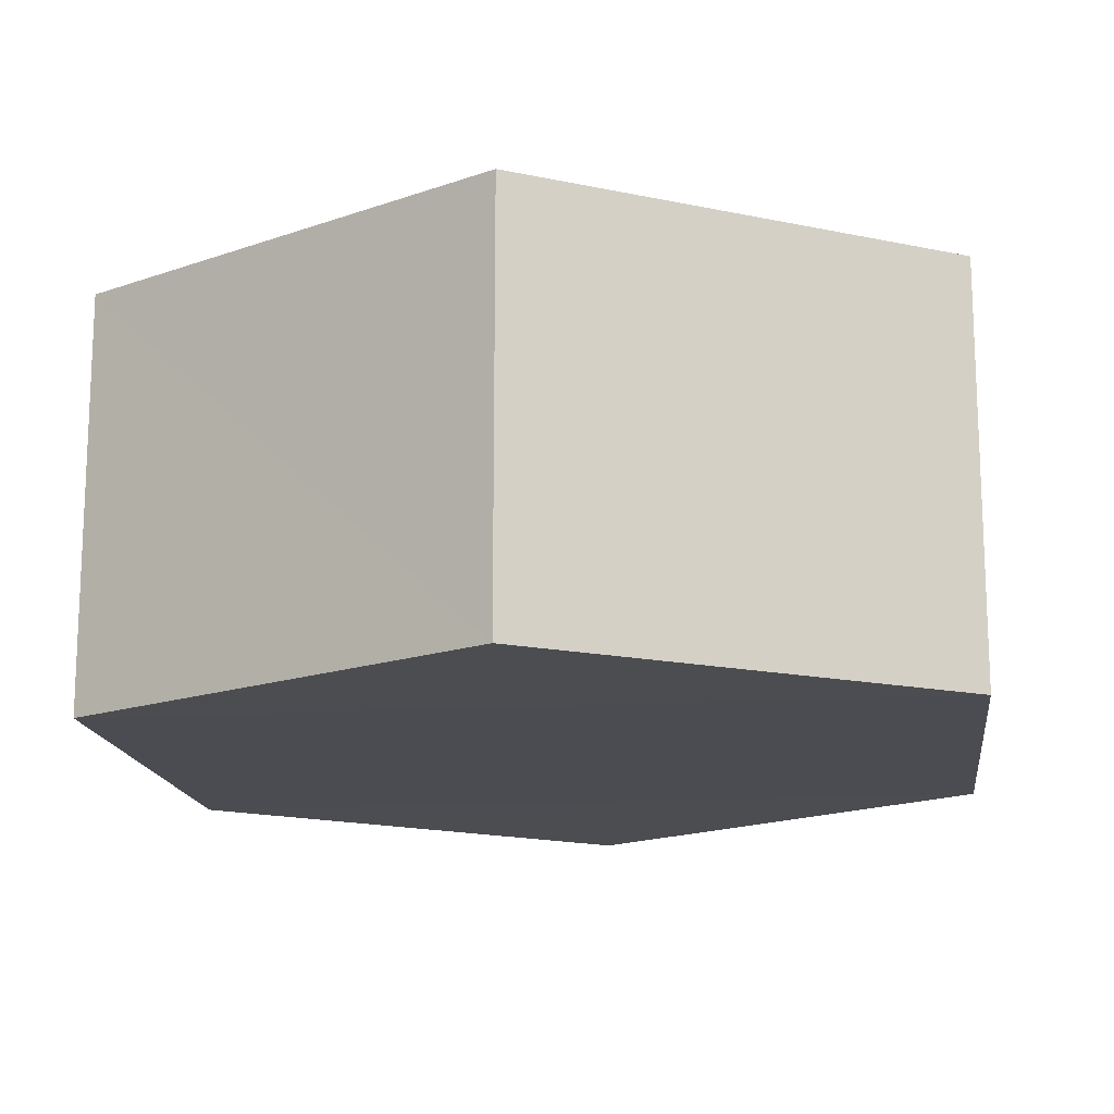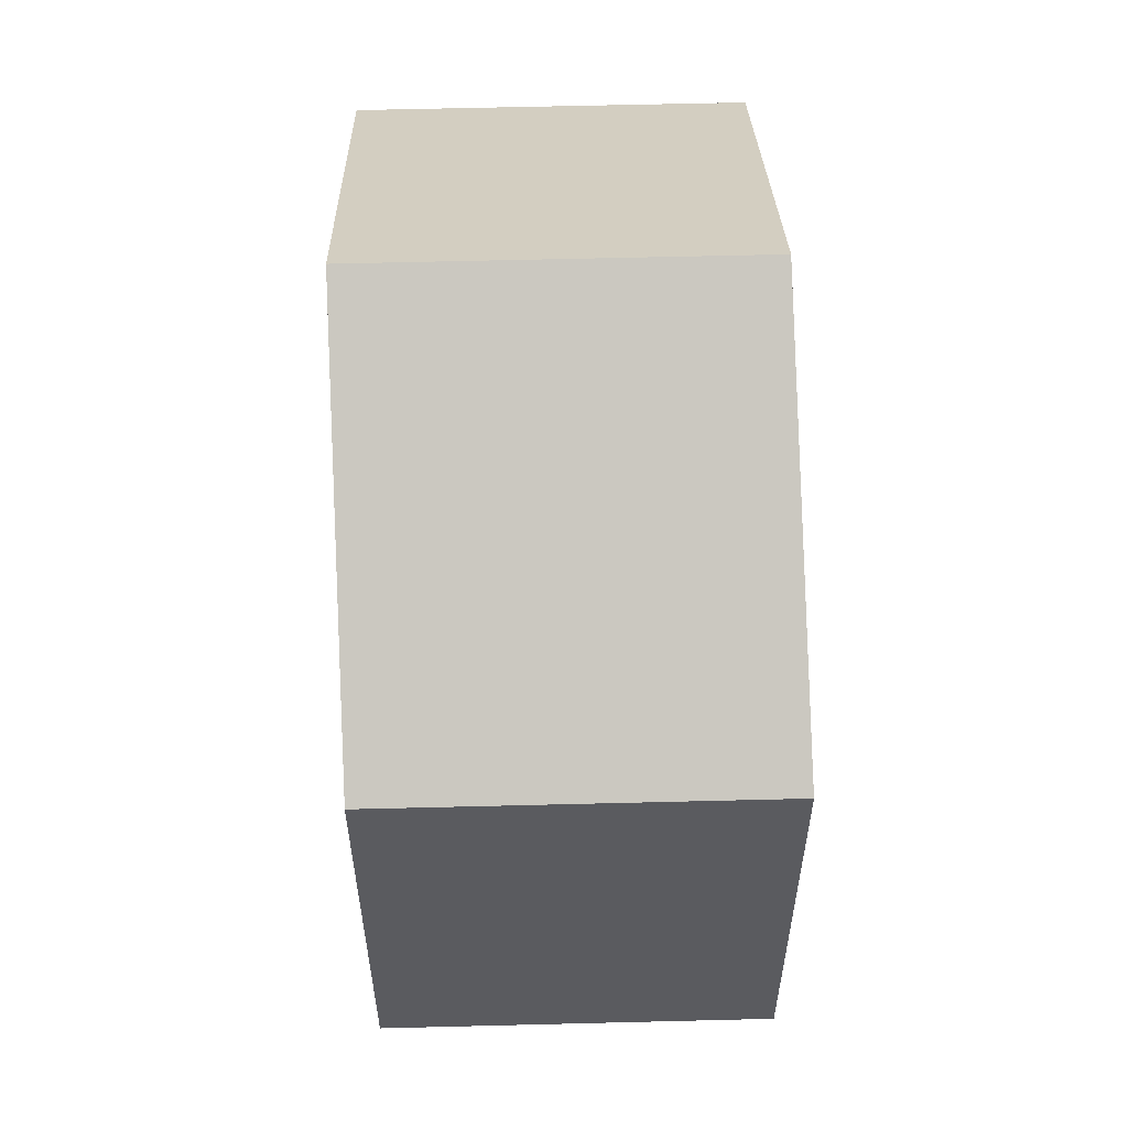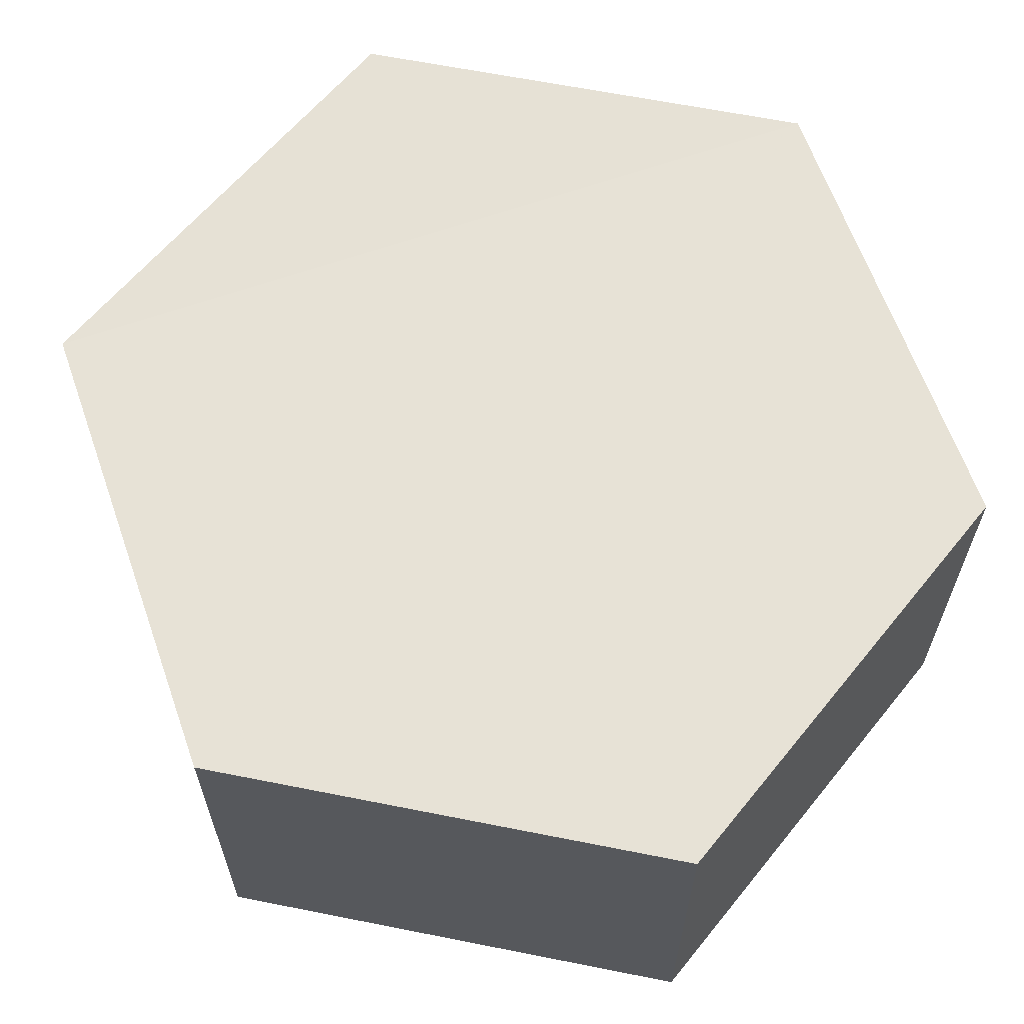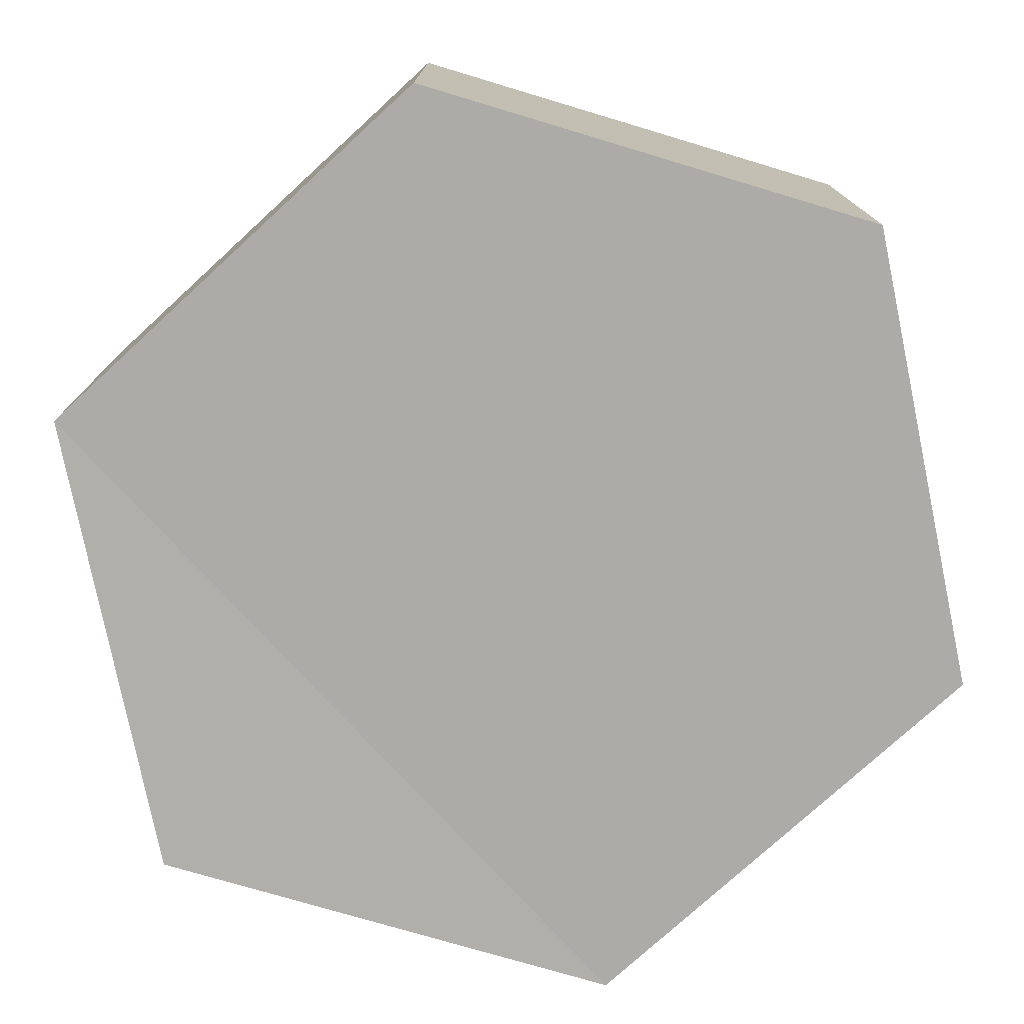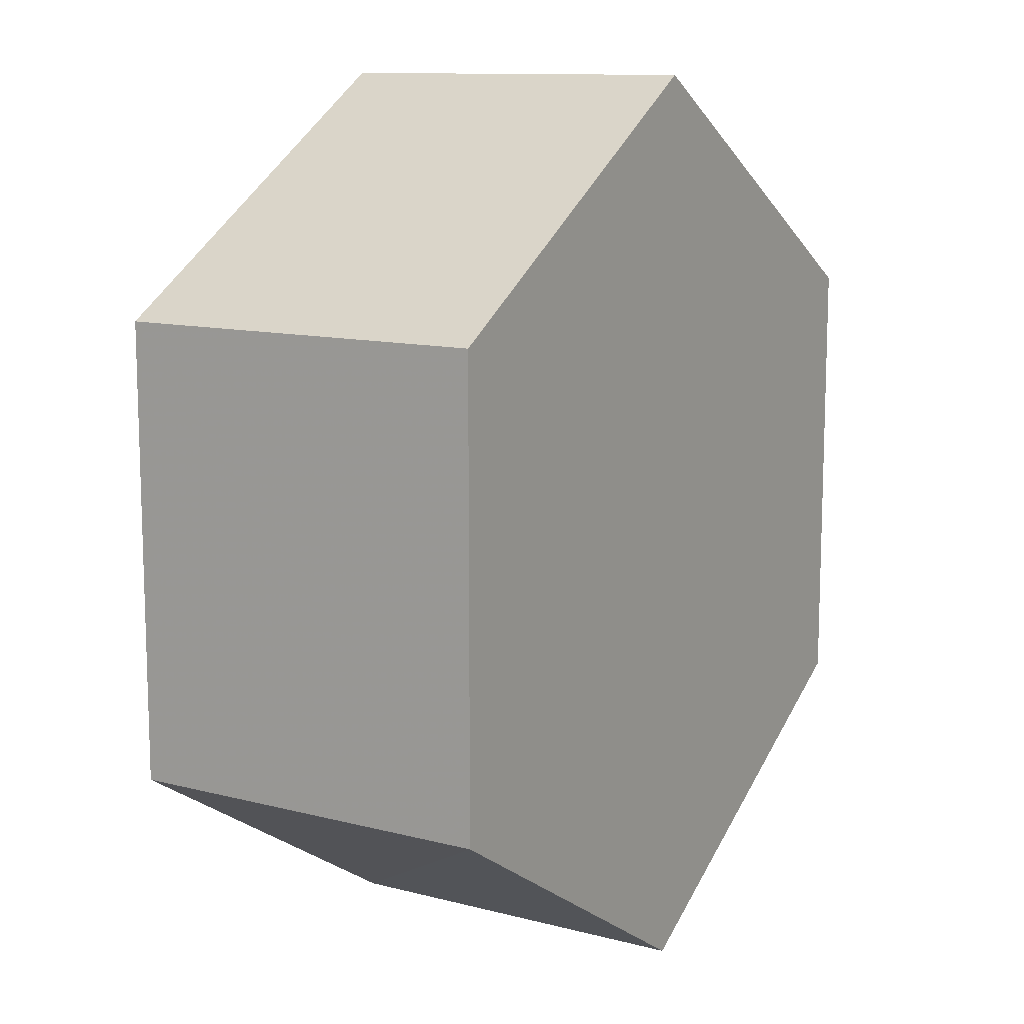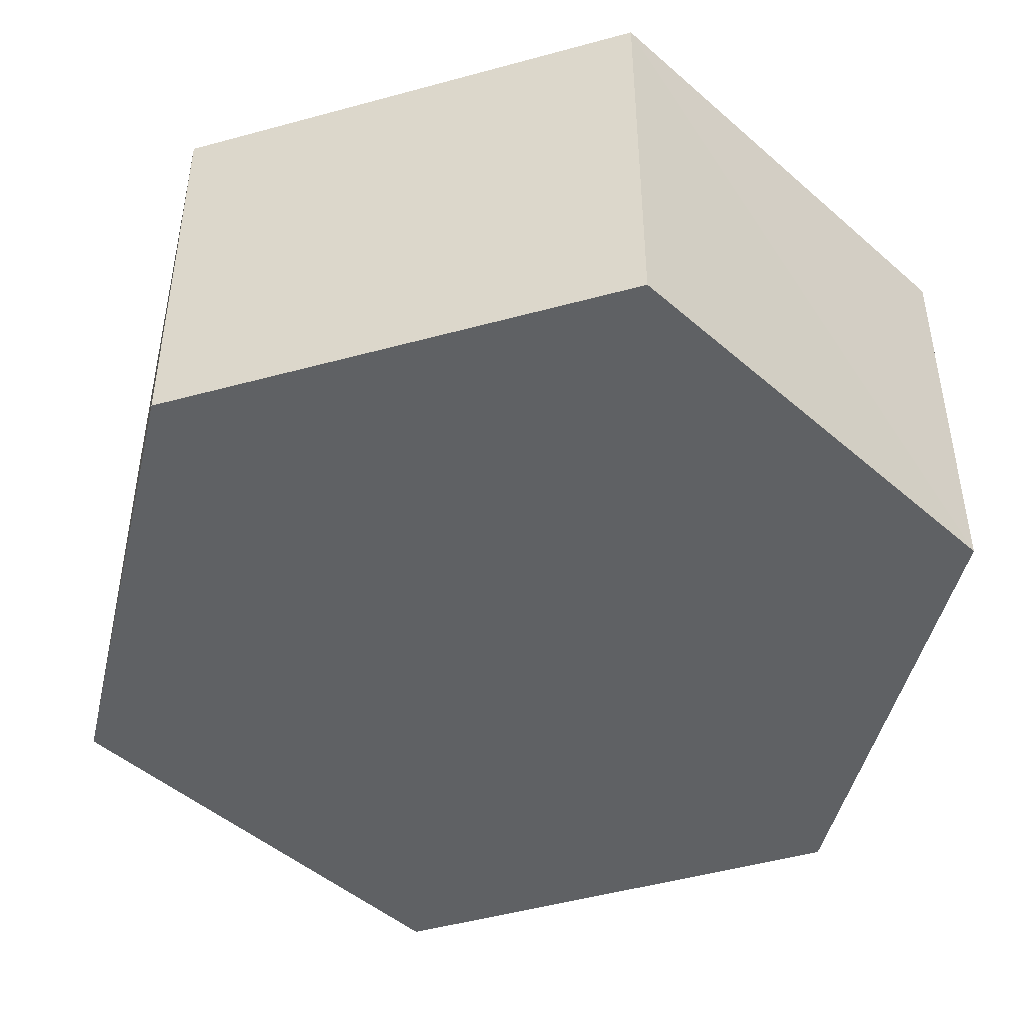
<metadata>
{"format":"obj","ext":"obj","renderer":"f3d","projection":"perspective","resolution":1024,"background":"white","views":[{"elev":-15.7,"azim":6.6,"up":"+Y"},{"elev":57.0,"azim":88.5,"up":"+Z"},{"elev":63.8,"azim":160.5,"up":"+Y"},{"elev":-76.7,"azim":-47.4,"up":"+Y"},{"elev":11.3,"azim":121.7,"up":"+Z"},{"elev":-46.2,"azim":166.5,"up":"+Y"}]}
</metadata>
<code>
o 7951
v 2224 1881 22.79
v 2224 1881 22.77
v 2224 1881 22.79
v 2224 1881 22.77
v 2224 1881 22.77
v 2224 1881 22.77
v 2224 1881 22.77
v 2224 1881 22.77
v 2224 1881 22.77
v 2224 1881 22.79
v 2224 1881 22.77
v 2224 1881 22.77
v 2224 1881 22.79
v 2224 1881 22.79
v 2224 1881 22.79
v 2224 1881 22.79
v 2224 1881 22.79
v 2224 1881 22.79
v 2224 1881 22.77
v 2224 1881 22.79
v 2224 1881 22.77
v 2224 1881 22.77
v 2224 1881 22.77
v 2224 1881 22.77
v 2224 1881 22.77
v 2224 1881 22.79
v 2224 1881 22.79
v 2224 1881 22.79
v 2224 1881 22.79
v 2224 1881 22.79
v 2224 1881 22.79
v 2224 1881 22.77
f 1 2 3
f 4 2 5
f 6 7 4
f 8 9 6
f 7 10 11
f 12 11 10
f 13 10 14
f 8 15 13
f 16 1 13
f 17 18 16
f 15 19 20
f 21 19 22
f 23 12 21
f 24 25 23
f 24 1 26
f 27 15 26
f 28 29 27
f 26 30 31
f 12 30 32
f 7 32 30

</code>
